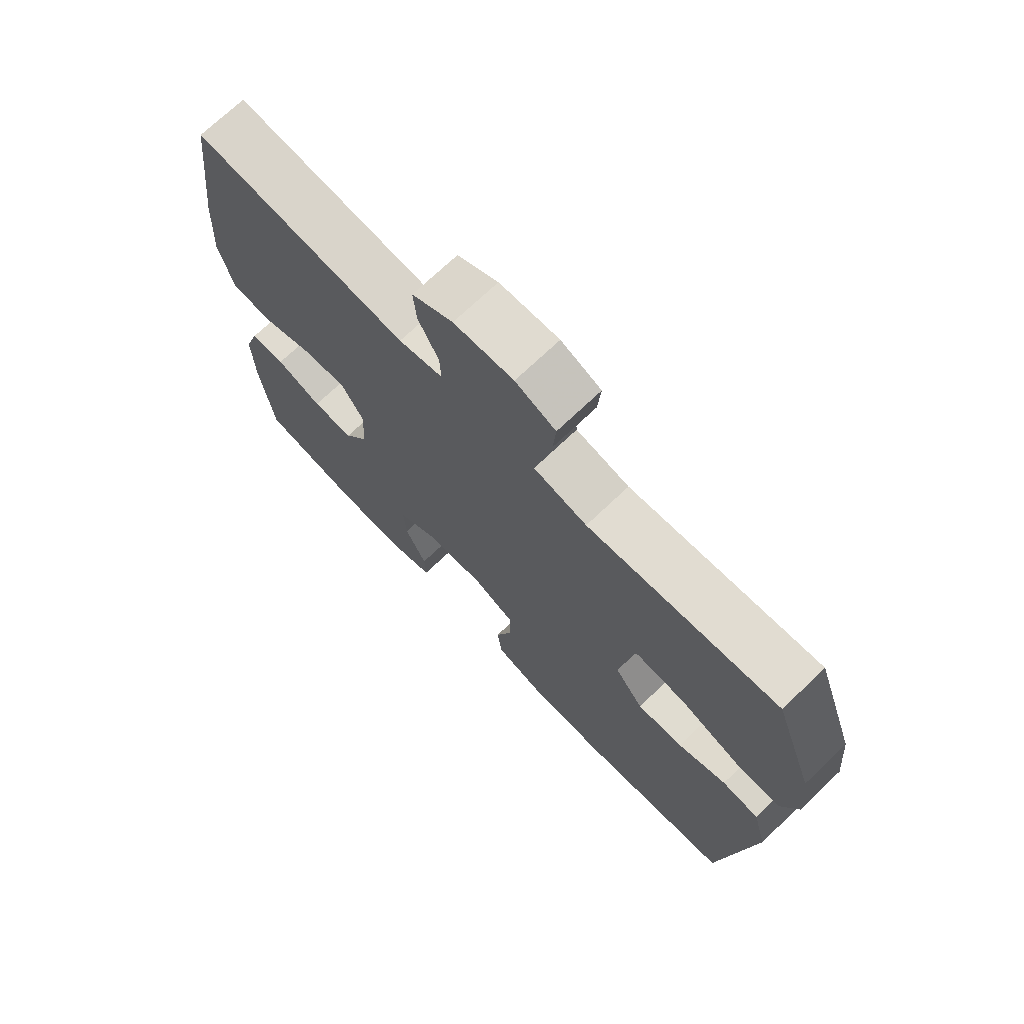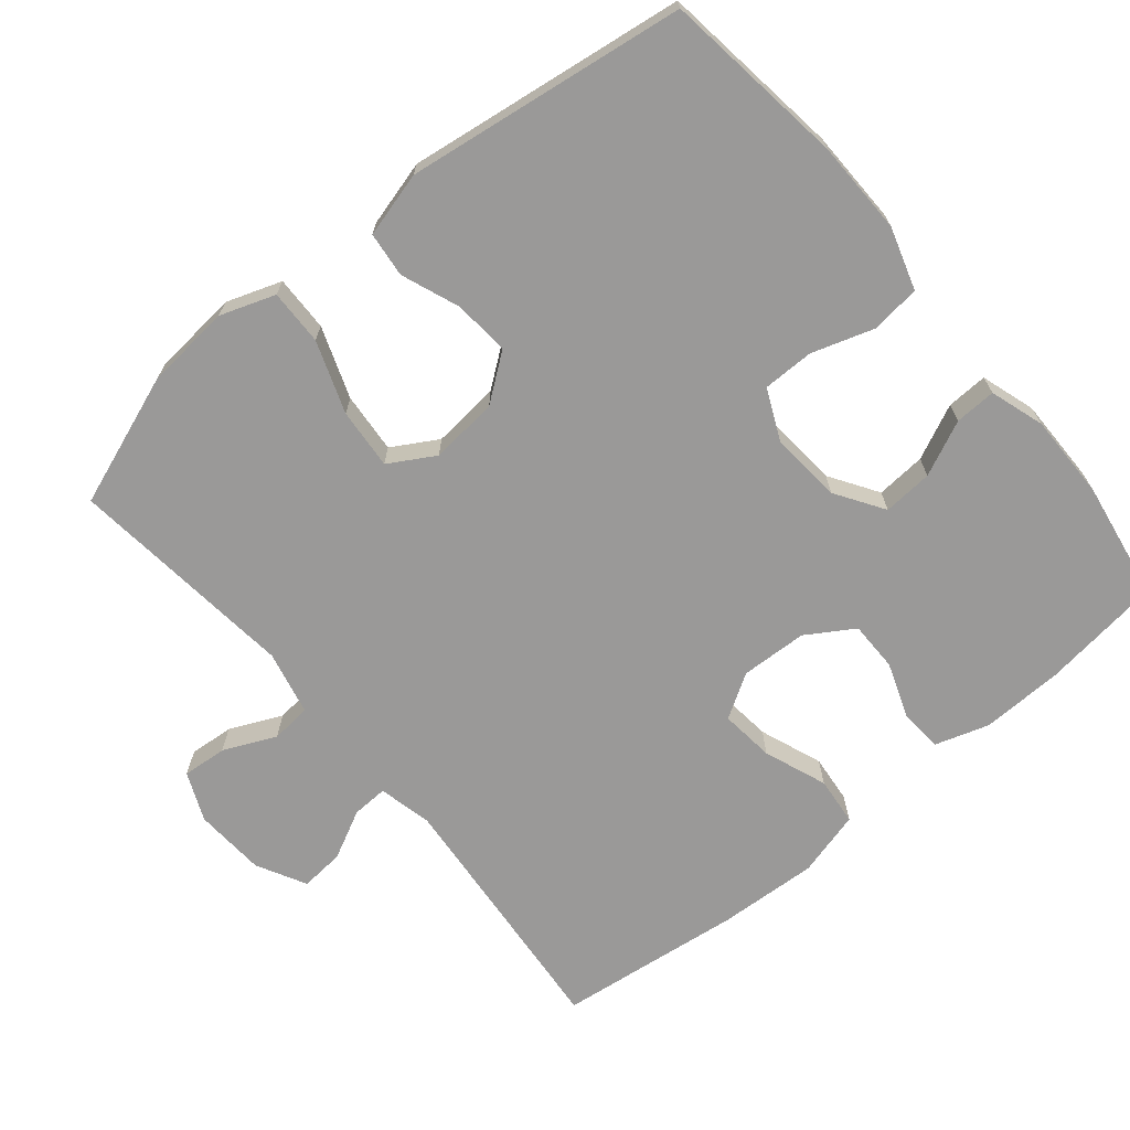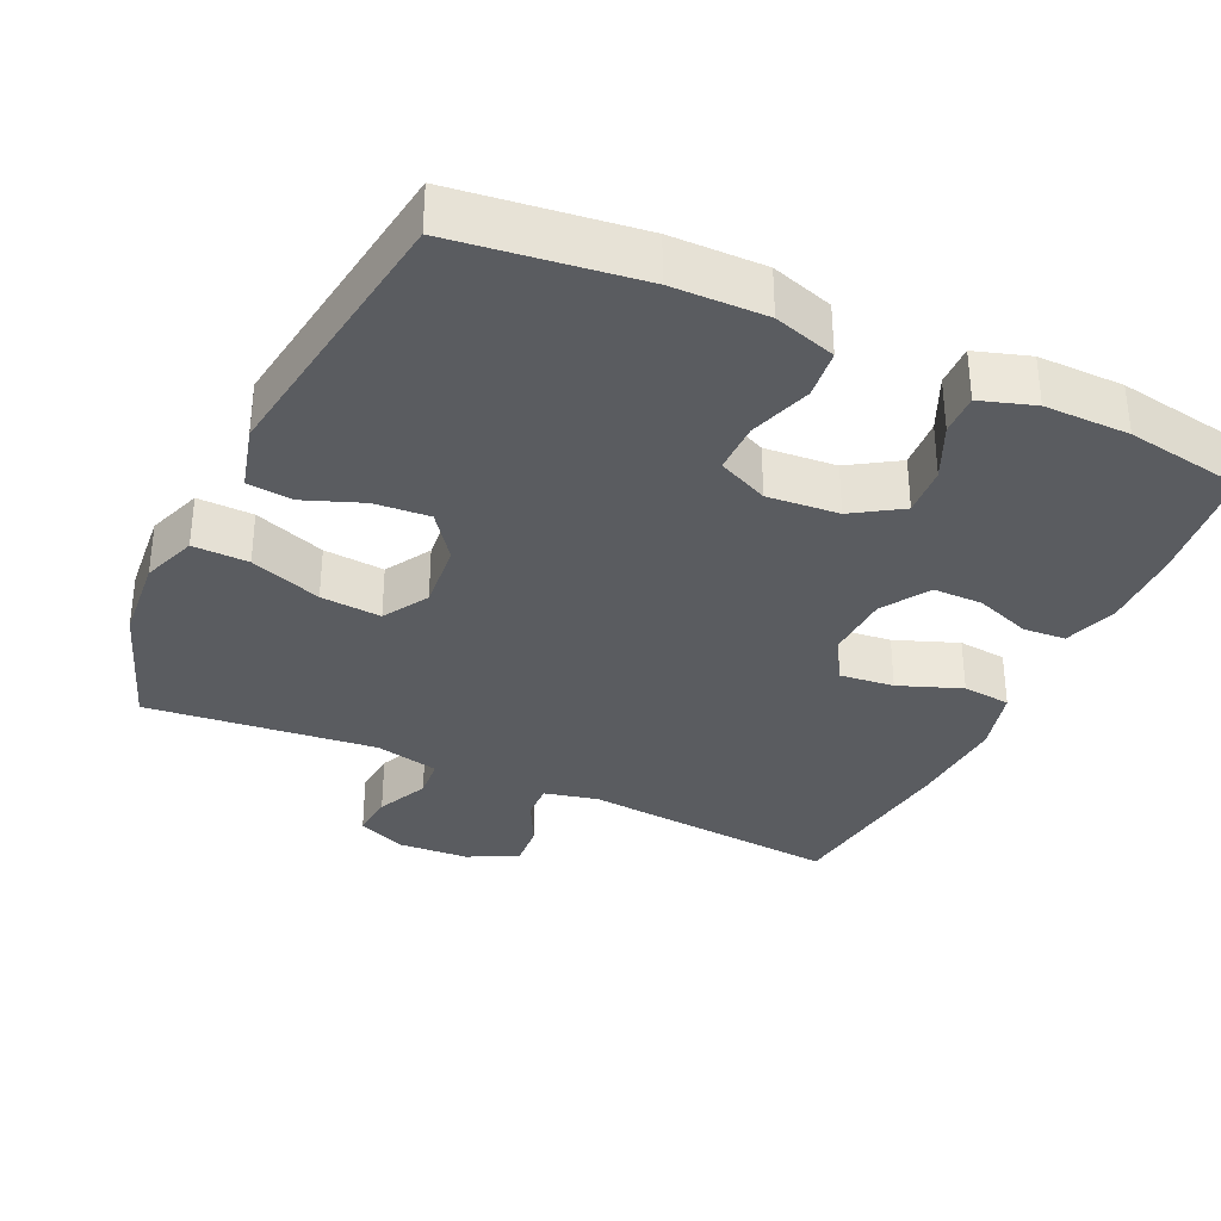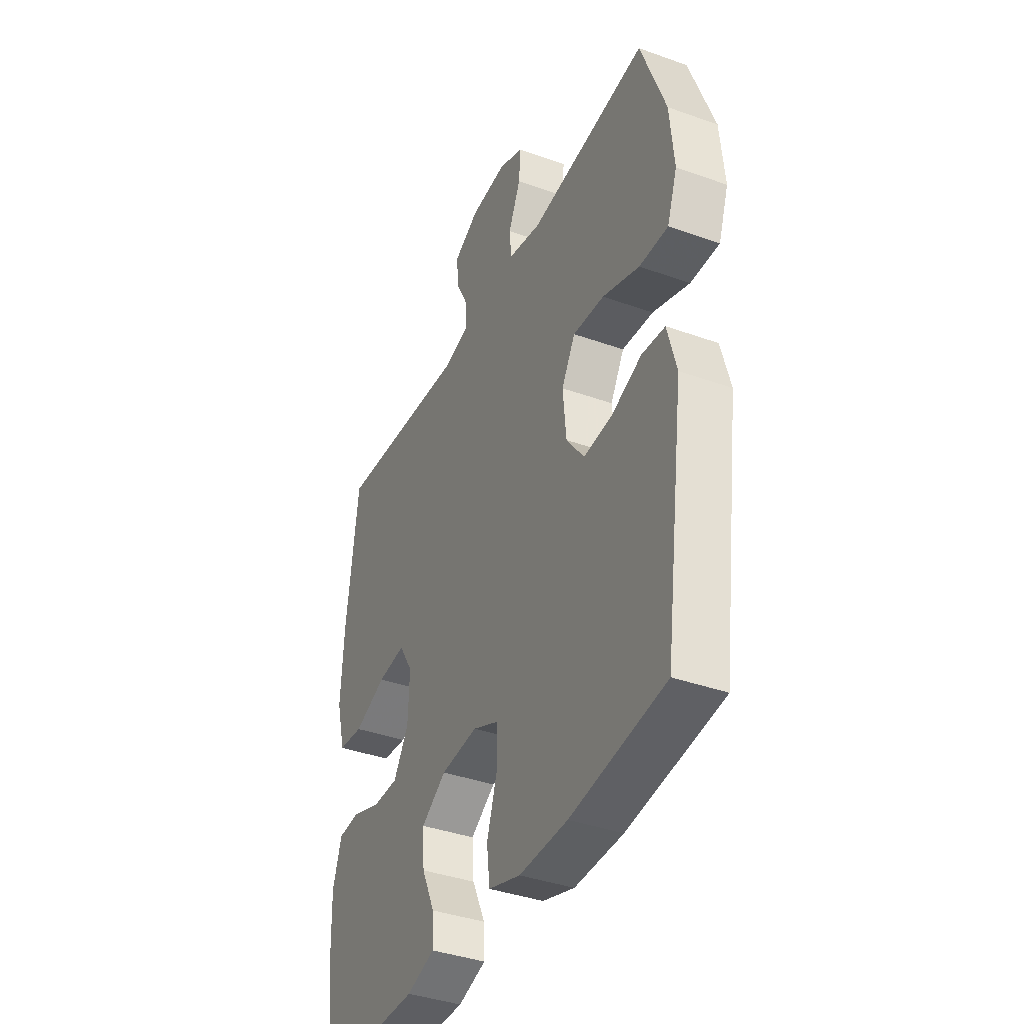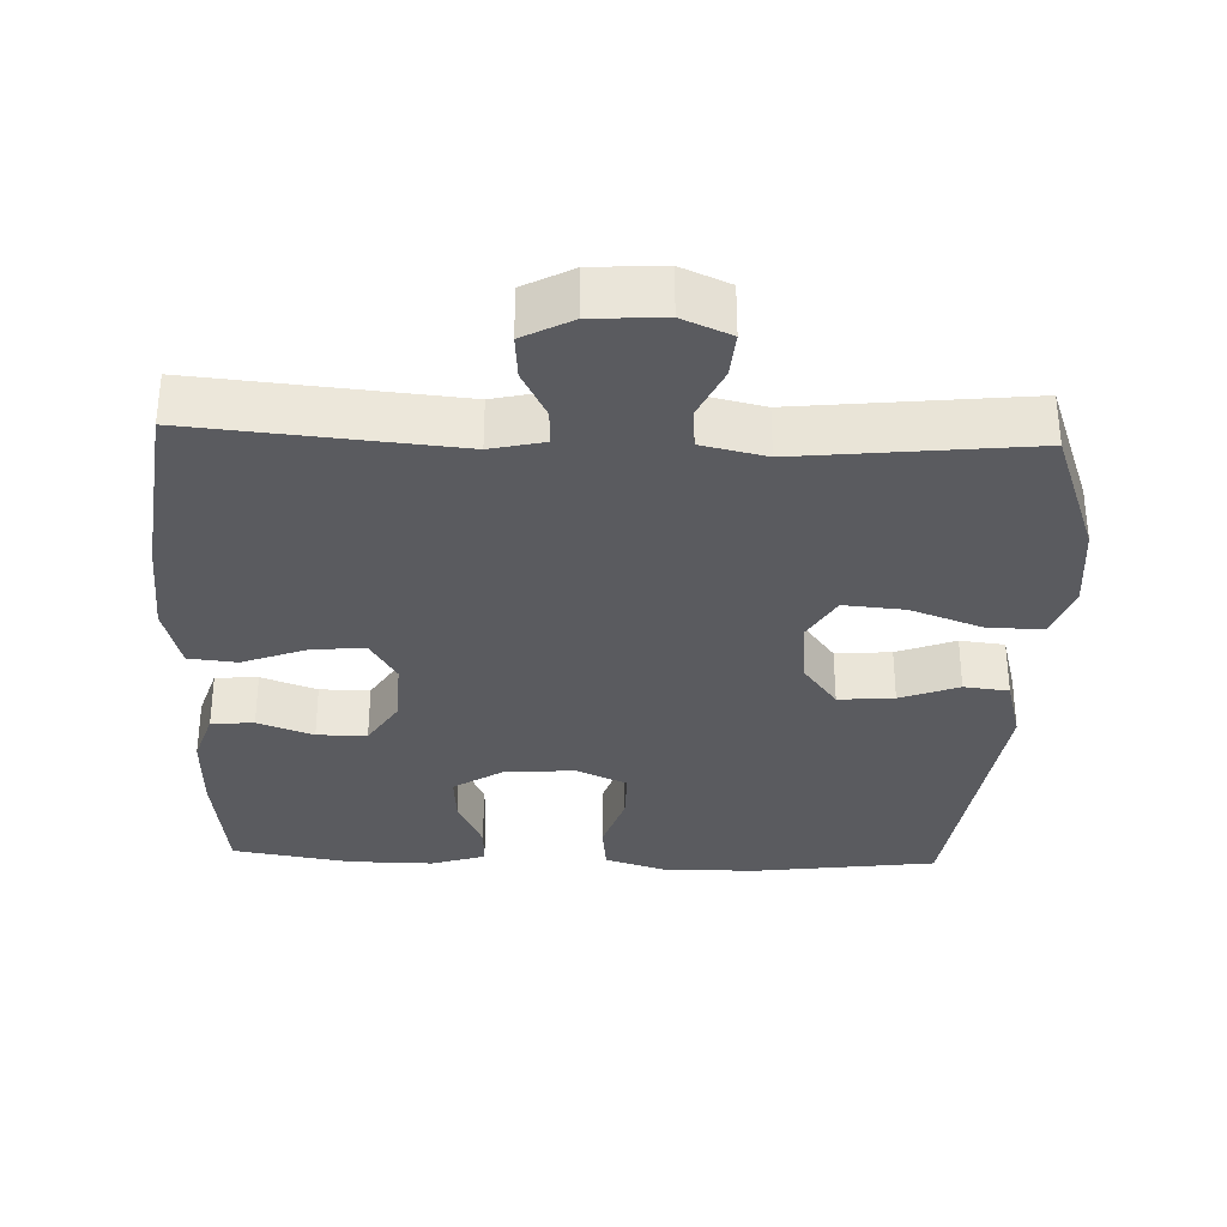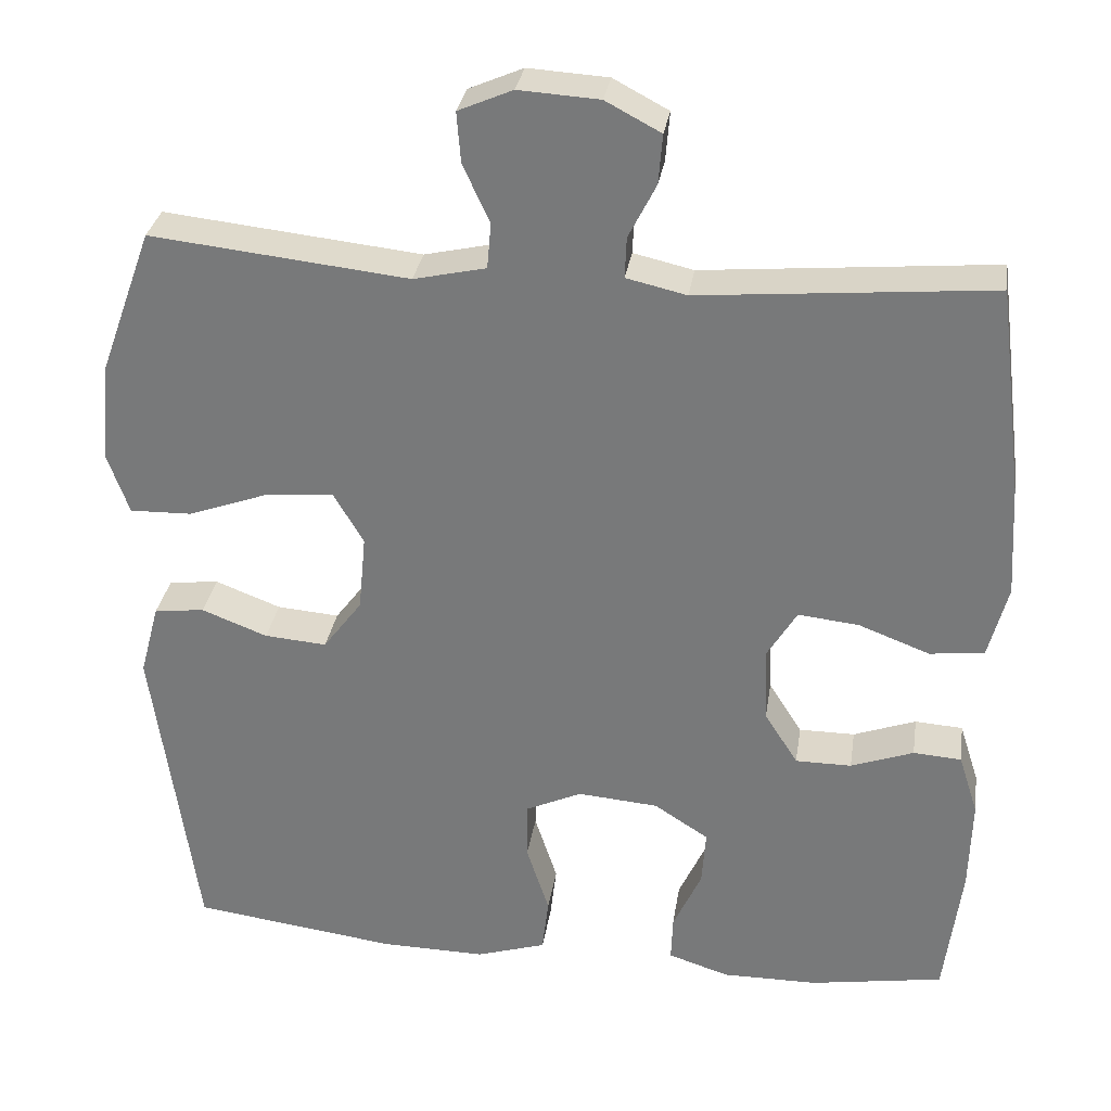
<metadata>
{"format":"obj","ext":"obj","renderer":"f3d","projection":"perspective","resolution":1024,"background":"white","views":[{"elev":71.7,"azim":46.4,"up":"+Z"},{"elev":-69.1,"azim":129.8,"up":"+Y"},{"elev":-33.8,"azim":155.0,"up":"+Y"},{"elev":-38.7,"azim":65.7,"up":"+Z"},{"elev":-33.0,"azim":-2.2,"up":"+Y"},{"elev":30.9,"azim":-171.3,"up":"+Z"}]}
</metadata>
<code>
v -0.5 0.07 -0.5
v -0.521 0.07 -0.334
v -0.524 0.07 -0.22
v -0.5 0.07 -0.145
v -0.441 0.07 -0.141
v -0.364 0.07 -0.169
v -0.295 0.07 -0.169
v -0.254 0.07 -0.104
v -0.25 0.07 -0.012
v -0.287 0.07 0.049
v -0.362 0.07 0.041
v -0.449 0.07 0.008
v -0.516 0.07 0.015
v -0.54 0.07 0.106
v -0.532 0.07 0.244
v -0.5 0.07 0.5
v -0.141 0.07 0.468
v -0.067 0.07 0.485
v -0.069 0.07 0.535
v -0.103 0.07 0.602
v -0.108 0.07 0.663
v -0.04 0.07 0.699
v 0.059 0.07 0.705
v 0.126 0.07 0.676
v 0.121 0.07 0.614
v 0.088 0.07 0.542
v 0.093 0.07 0.486
v 0.182 0.07 0.466
v 0.5 0.07 0.5
v 0.566 0.07 0.318
v 0.577 0.07 0.199
v 0.55 0.07 0.123
v 0.473 0.07 0.125
v 0.374 0.07 0.161
v 0.29 0.07 0.168
v 0.253 0.07 0.105
v 0.262 0.07 0.011
v 0.31 0.07 -0.053
v 0.387 0.07 -0.047
v 0.468 0.07 -0.016
v 0.53 0.07 -0.023
v 0.554 0.07 -0.113
v 0.5 0.07 -0.5
v 0.247 0.07 -0.533
v 0.117 0.07 -0.535
v 0.031 0.07 -0.508
v 0.023 0.07 -0.44
v 0.051 0.07 -0.354
v 0.051 0.07 -0.283
v -0.019 0.07 -0.251
v -0.118 0.07 -0.259
v -0.185 0.07 -0.302
v -0.18 0.07 -0.371
v -0.145 0.07 -0.447
v -0.143 0.07 -0.504
v -0.218 0.07 -0.528
v -0.336 0.07 -0.527
v -0.5 0 -0.5
v -0.521 0 -0.334
v -0.524 0 -0.22
v -0.5 0 -0.145
v -0.441 0 -0.141
v -0.364 0 -0.169
v -0.295 0 -0.169
v -0.254 0 -0.104
v -0.25 0 -0.012
v -0.287 0 0.049
v -0.362 0 0.041
v -0.449 0 0.008
v -0.516 0 0.015
v -0.54 0 0.106
v -0.532 0 0.244
v -0.5 0 0.5
v -0.141 0 0.468
v -0.067 0 0.485
v -0.069 0 0.535
v -0.103 0 0.602
v -0.108 0 0.663
v -0.04 0 0.699
v 0.059 0 0.705
v 0.126 0 0.676
v 0.121 0 0.614
v 0.088 0 0.542
v 0.093 0 0.486
v 0.182 0 0.466
v 0.5 0 0.5
v 0.566 0 0.318
v 0.577 0 0.199
v 0.55 0 0.123
v 0.473 0 0.125
v 0.374 0 0.161
v 0.29 0 0.168
v 0.253 0 0.105
v 0.262 0 0.011
v 0.31 0 -0.053
v 0.387 0 -0.047
v 0.468 0 -0.016
v 0.53 0 -0.023
v 0.554 0 -0.113
v 0.5 0 -0.5
v 0.247 0 -0.533
v 0.117 0 -0.535
v 0.031 0 -0.508
v 0.023 0 -0.44
v 0.051 0 -0.354
v 0.051 0 -0.283
v -0.019 0 -0.251
v -0.118 0 -0.259
v -0.185 0 -0.302
v -0.18 0 -0.371
v -0.145 0 -0.447
v -0.143 0 -0.504
v -0.218 0 -0.528
v -0.336 0 -0.527
f 53 54 55 56
f 52 53 56 57
f 45 46 47 48
f 45 48 49
f 44 45 49
f 43 44 49
f 42 43 49
f 39 40 41 42
f 38 39 42 49
f 37 38 49 50
f 31 32 33 34
f 31 34 35
f 28 29 30 31
f 27 28 31 35
f 23 24 25 26
f 23 26 27
f 22 23 27
f 19 20 21 22
f 18 19 22 27
f 17 18 27 35
f 11 12 13 14
f 10 11 14 15
f 3 4 5 6
f 3 6 7
f 2 3 7
f 52 57 1 2
f 51 52 2 7
f 36 37 50 51
f 36 51 7 8
f 35 36 8 9
f 17 35 9 10
f 10 15 16 17
f 113 112 111 110
f 114 113 110 109
f 105 104 103 102
f 106 105 102
f 106 102 101
f 106 101 100
f 106 100 99
f 99 98 97 96
f 106 99 96 95
f 107 106 95 94
f 91 90 89 88
f 92 91 88
f 88 87 86 85
f 92 88 85 84
f 83 82 81 80
f 84 83 80
f 84 80 79
f 79 78 77 76
f 84 79 76 75
f 92 84 75 74
f 71 70 69 68
f 72 71 68 67
f 63 62 61 60
f 64 63 60
f 64 60 59
f 59 58 114 109
f 64 59 109 108
f 108 107 94 93
f 65 64 108 93
f 66 65 93 92
f 67 66 92 74
f 74 73 72 67
f 1 58 59 2
f 2 59 60 3
f 3 60 61 4
f 4 61 62 5
f 5 62 63 6
f 6 63 64 7
f 7 64 65 8
f 8 65 66 9
f 9 66 67 10
f 10 67 68 11
f 11 68 69 12
f 12 69 70 13
f 13 70 71 14
f 14 71 72 15
f 15 72 73 16
f 16 73 74 17
f 17 74 75 18
f 18 75 76 19
f 19 76 77 20
f 20 77 78 21
f 21 78 79 22
f 22 79 80 23
f 23 80 81 24
f 24 81 82 25
f 25 82 83 26
f 26 83 84 27
f 27 84 85 28
f 28 85 86 29
f 29 86 87 30
f 30 87 88 31
f 31 88 89 32
f 32 89 90 33
f 33 90 91 34
f 34 91 92 35
f 35 92 93 36
f 36 93 94 37
f 37 94 95 38
f 38 95 96 39
f 39 96 97 40
f 40 97 98 41
f 41 98 99 42
f 42 99 100 43
f 43 100 101 44
f 44 101 102 45
f 45 102 103 46
f 46 103 104 47
f 47 104 105 48
f 48 105 106 49
f 49 106 107 50
f 50 107 108 51
f 51 108 109 52
f 52 109 110 53
f 53 110 111 54
f 54 111 112 55
f 55 112 113 56
f 56 113 114 57
f 57 114 58 1

</code>
